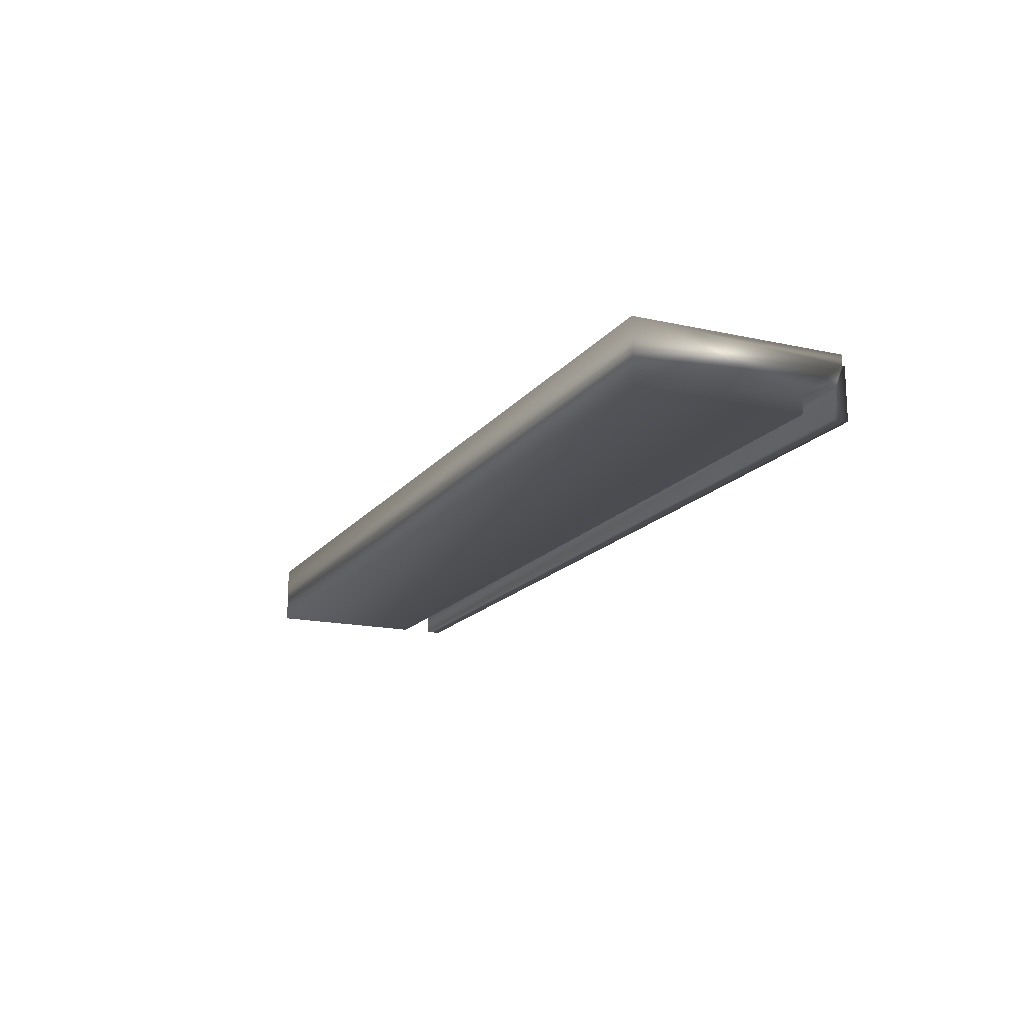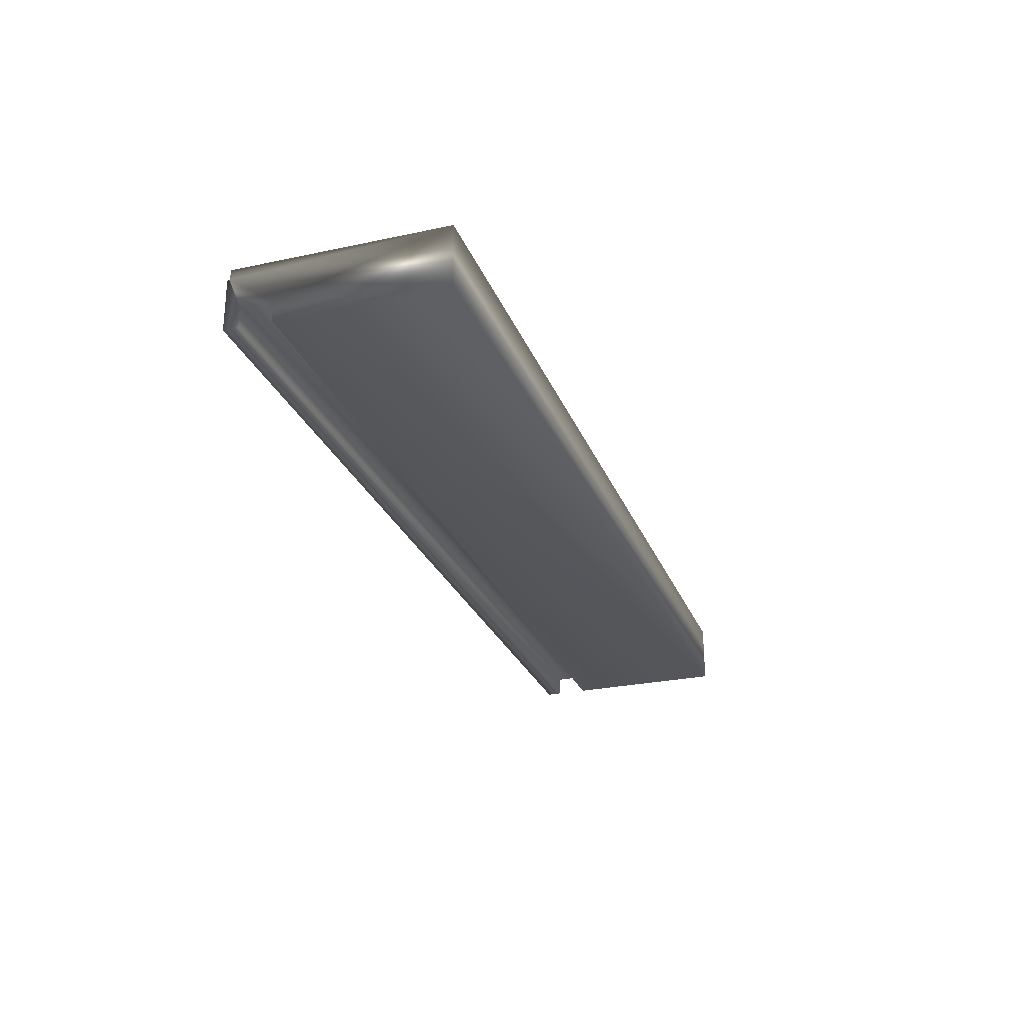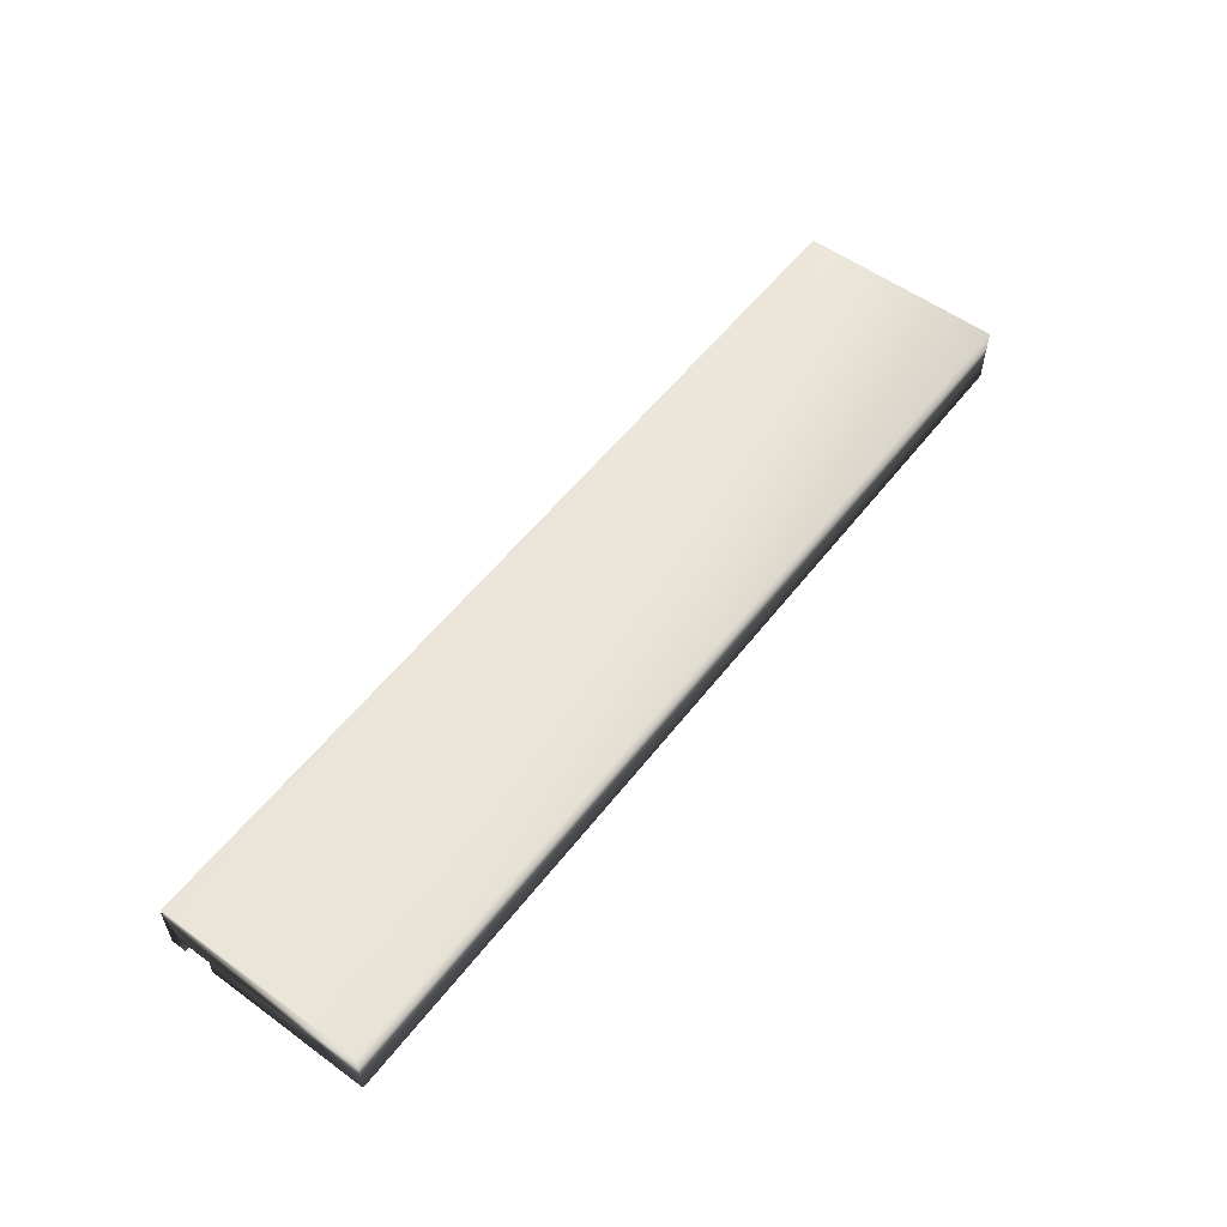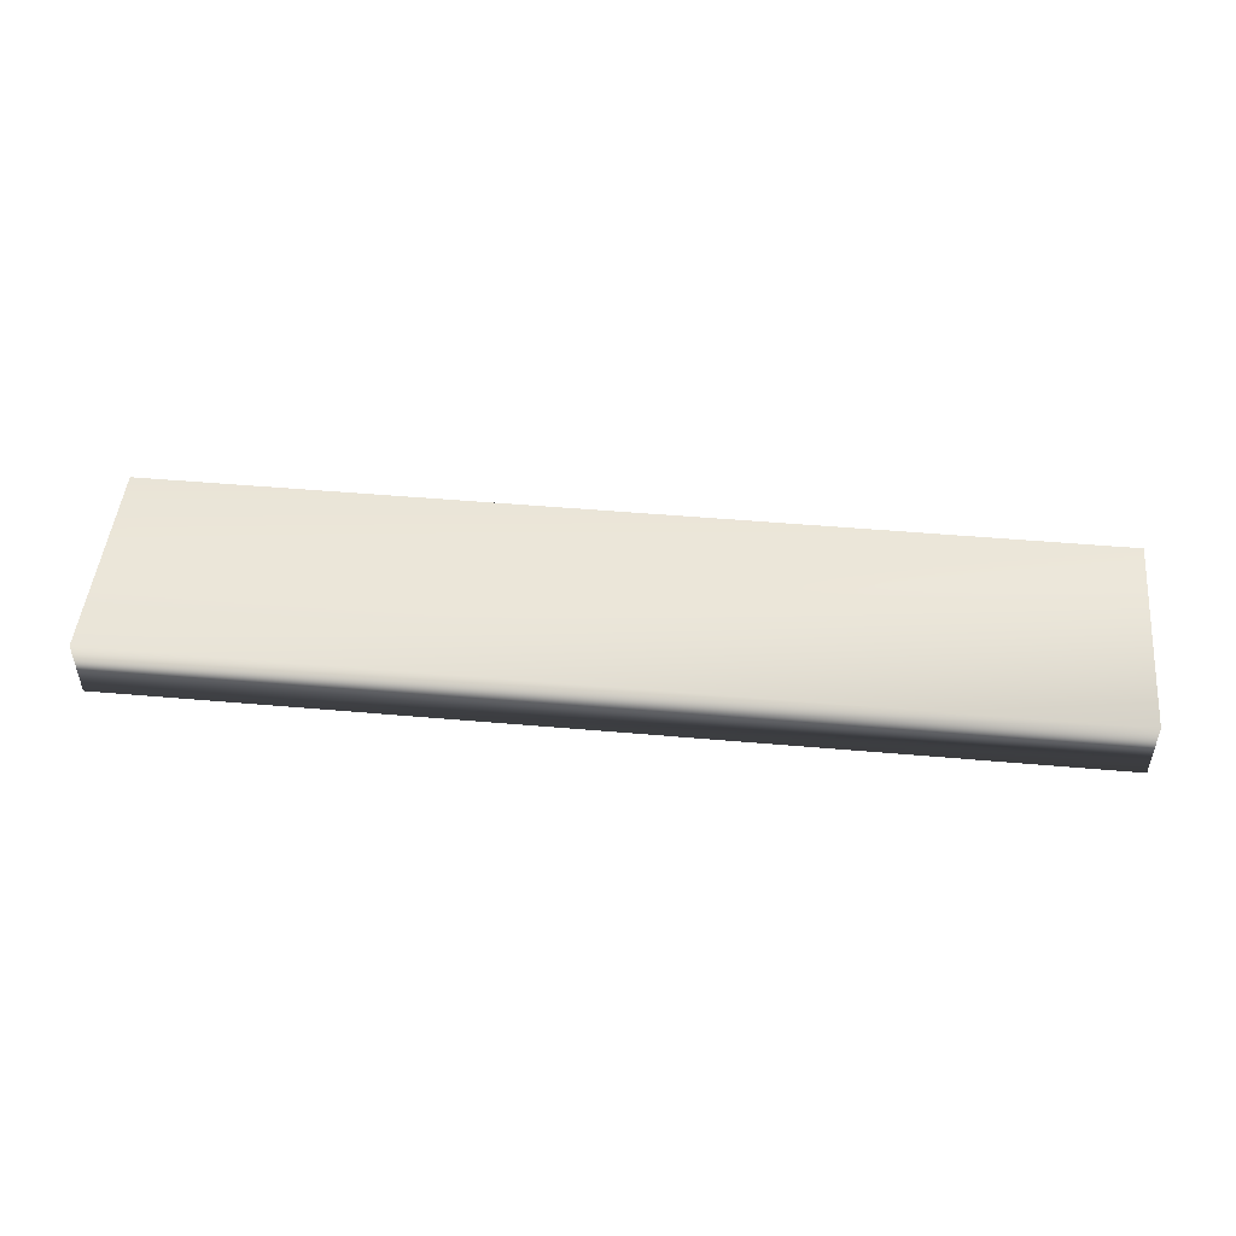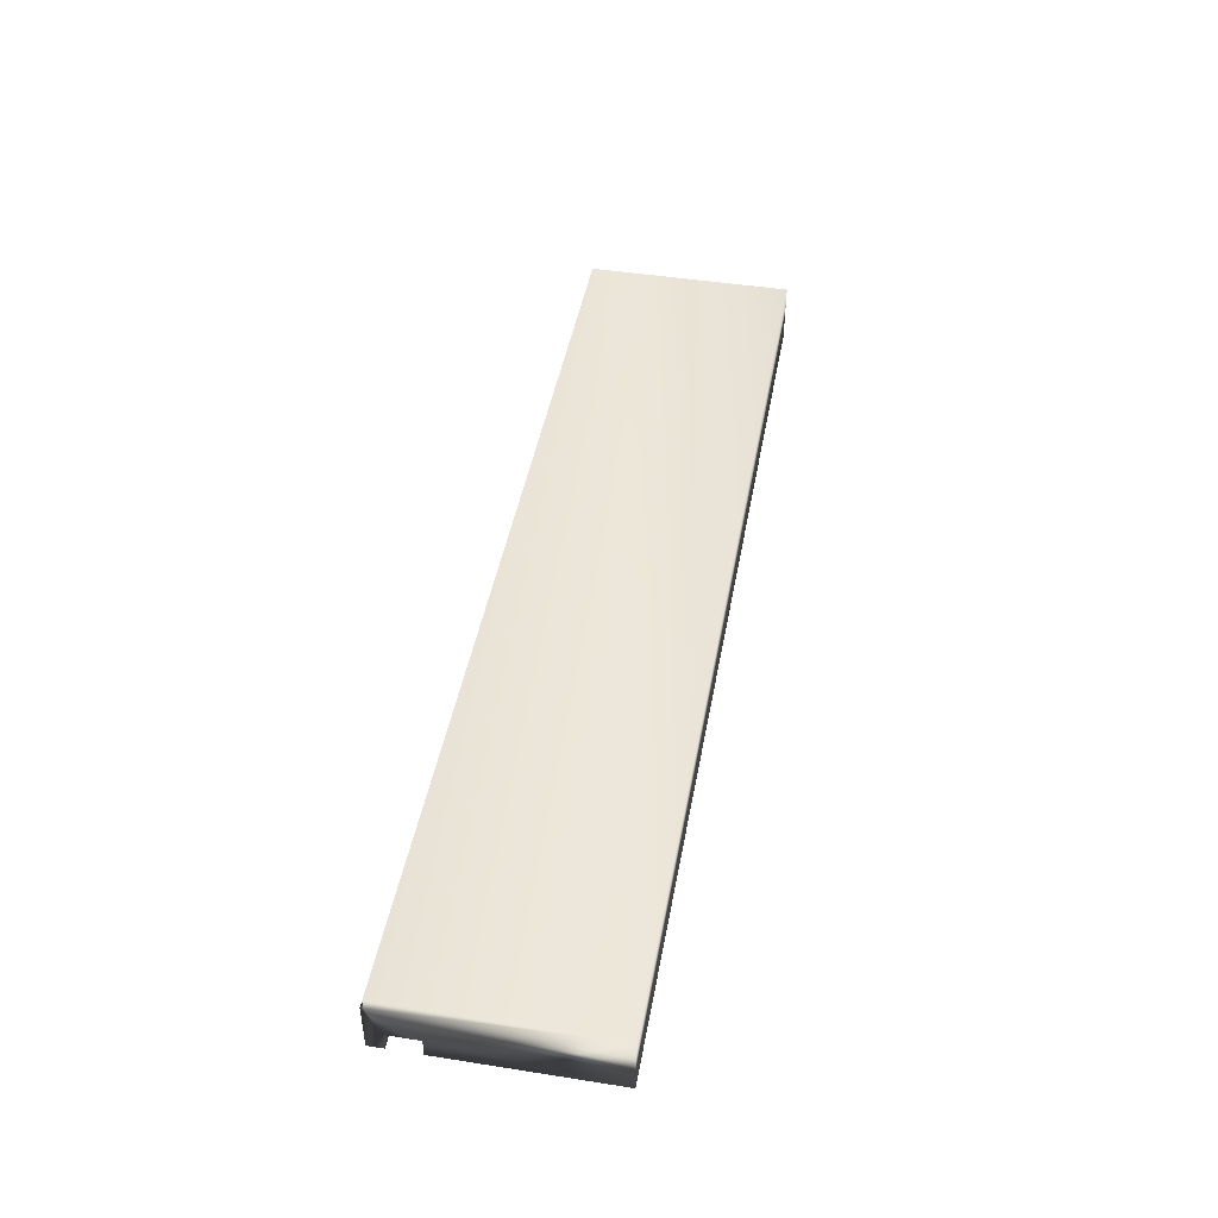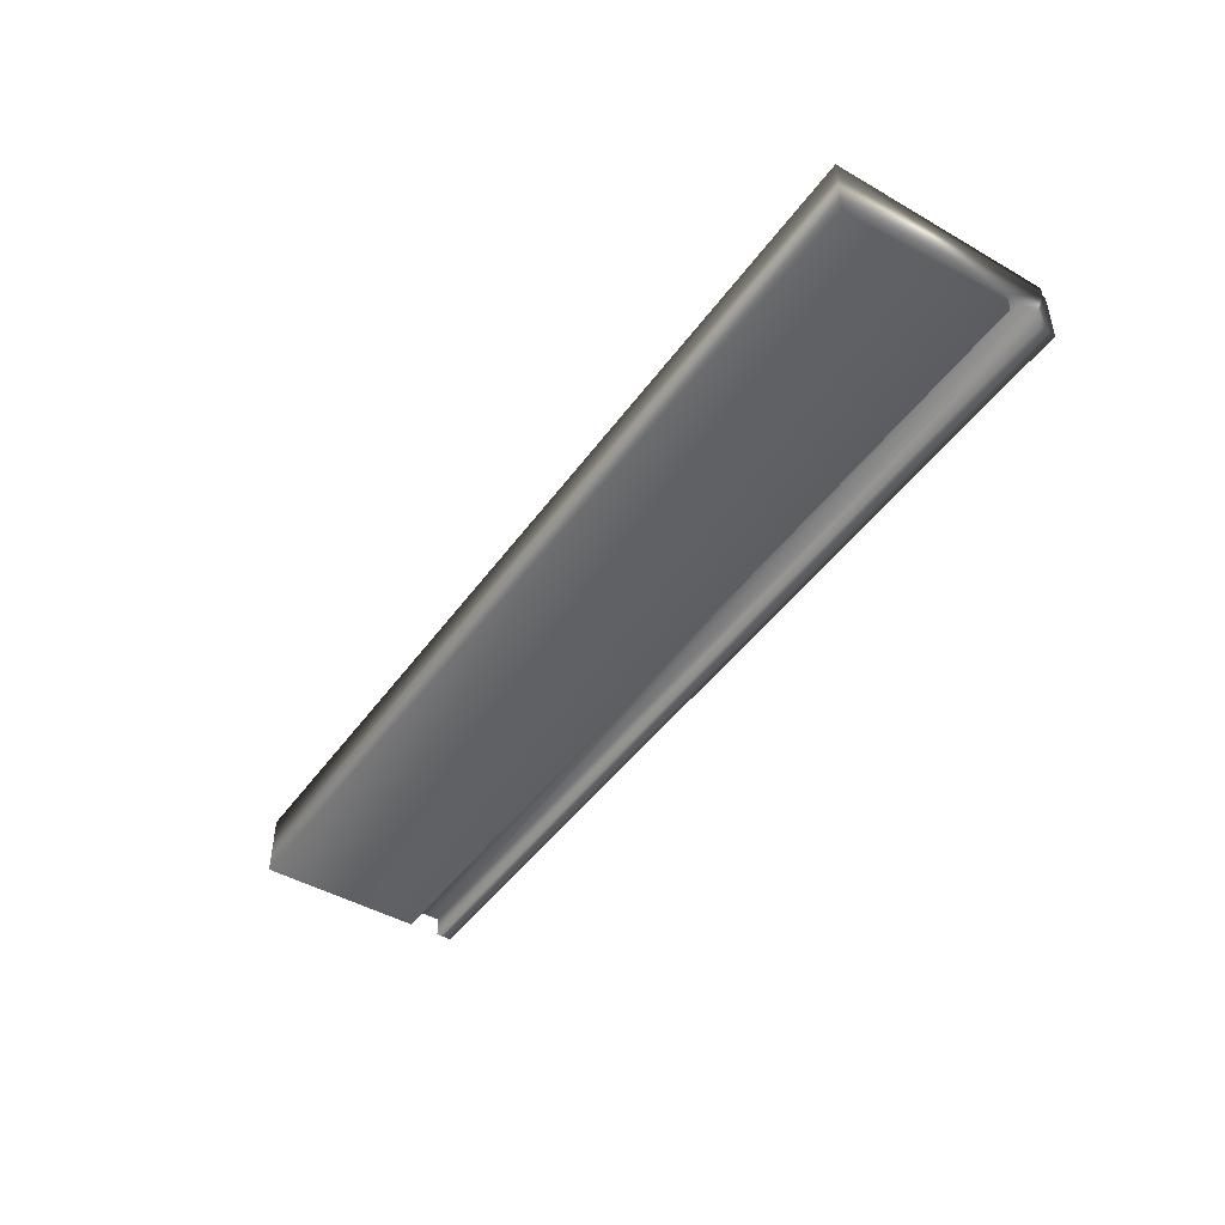
<metadata>
{"format":"obj","ext":"obj","renderer":"f3d","projection":"perspective","resolution":1024,"background":"white","views":[{"elev":-16.4,"azim":65.4,"up":"+Y"},{"elev":-26.7,"azim":-71.4,"up":"+Y"},{"elev":55.9,"azim":-52.7,"up":"+Y"},{"elev":48.7,"azim":5.6,"up":"+Y"},{"elev":45.4,"azim":-79.7,"up":"+Y"},{"elev":-45.7,"azim":56.5,"up":"+Y"}]}
</metadata>
<code>
v -43.61 19.71 -153.4
v -43.61 19.71 -153.5
v -47.4 19.71 -153.4
v -47.4 19.71 -153.5
v -43.61 19.75 -153.4
v -47.4 19.75 -153.4
v -43.61 19.75 -152.6
v -47.4 19.75 -152.6
v -43.61 19.5 -152.6
v -47.4 19.5 -152.6
v -43.61 19.5 -153.3
v -47.4 19.5 -153.3
v -43.61 19.58 -153.3
v -47.4 19.58 -153.3
v -43.61 19.58 -153.4
v -47.4 19.58 -153.4
v -47.4 19.5 -153.4
v -47.4 19.5 -153.5
v -43.61 19.5 -153.4
v -43.61 19.5 -153.5
f 1 2 3
f 3 2 4
f 5 1 6
f 6 1 3
f 7 5 8
f 8 5 6
f 9 7 10
f 10 7 8
f 11 9 12
f 12 9 10
f 13 11 14
f 14 11 12
f 15 13 16
f 16 13 14
f 17 16 18
f 18 16 4
f 4 16 3
f 3 16 14
f 3 14 8
f 8 14 10
f 10 14 12
f 8 6 3
f 19 15 17
f 17 15 16
f 2 20 4
f 4 20 18
f 19 20 15
f 15 20 2
f 15 2 1
f 5 7 1
f 1 7 13
f 1 13 15
f 7 9 13
f 13 9 11
f 20 19 18
f 18 19 17

</code>
